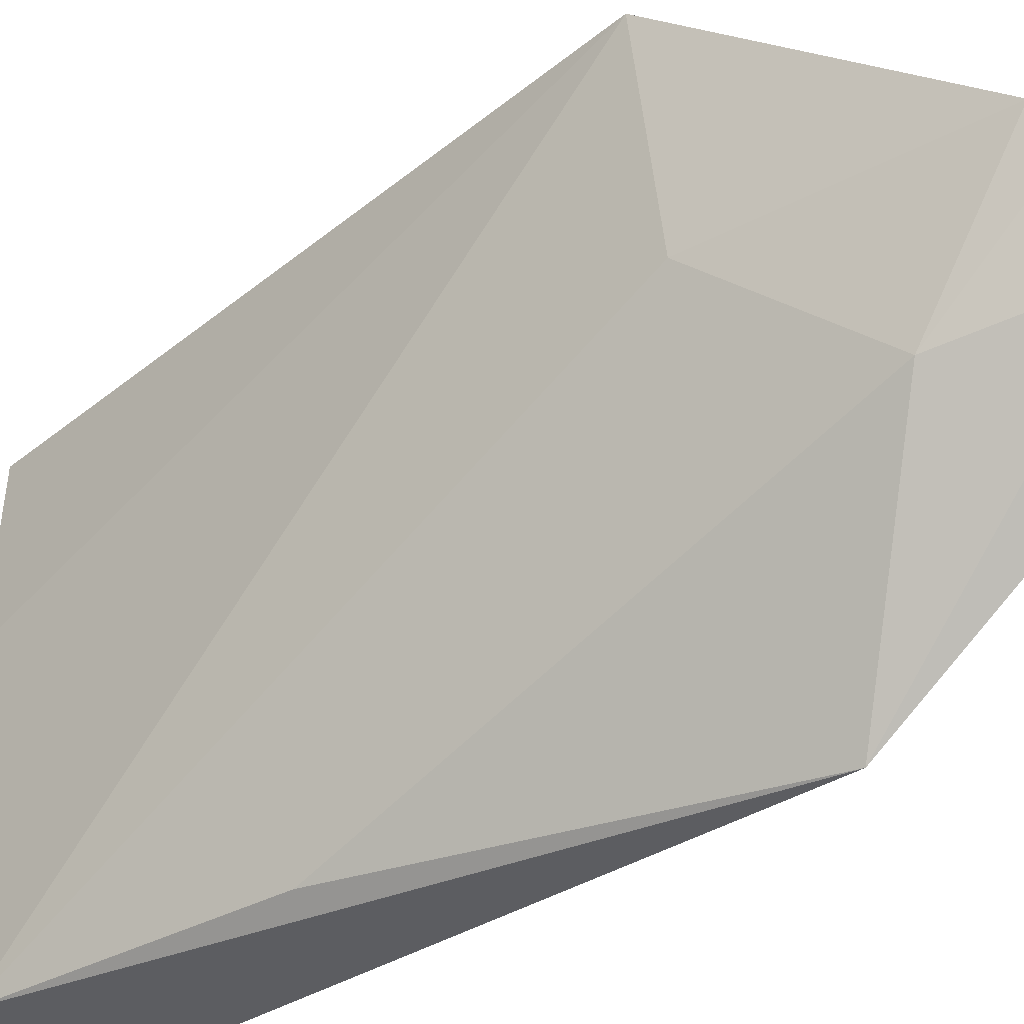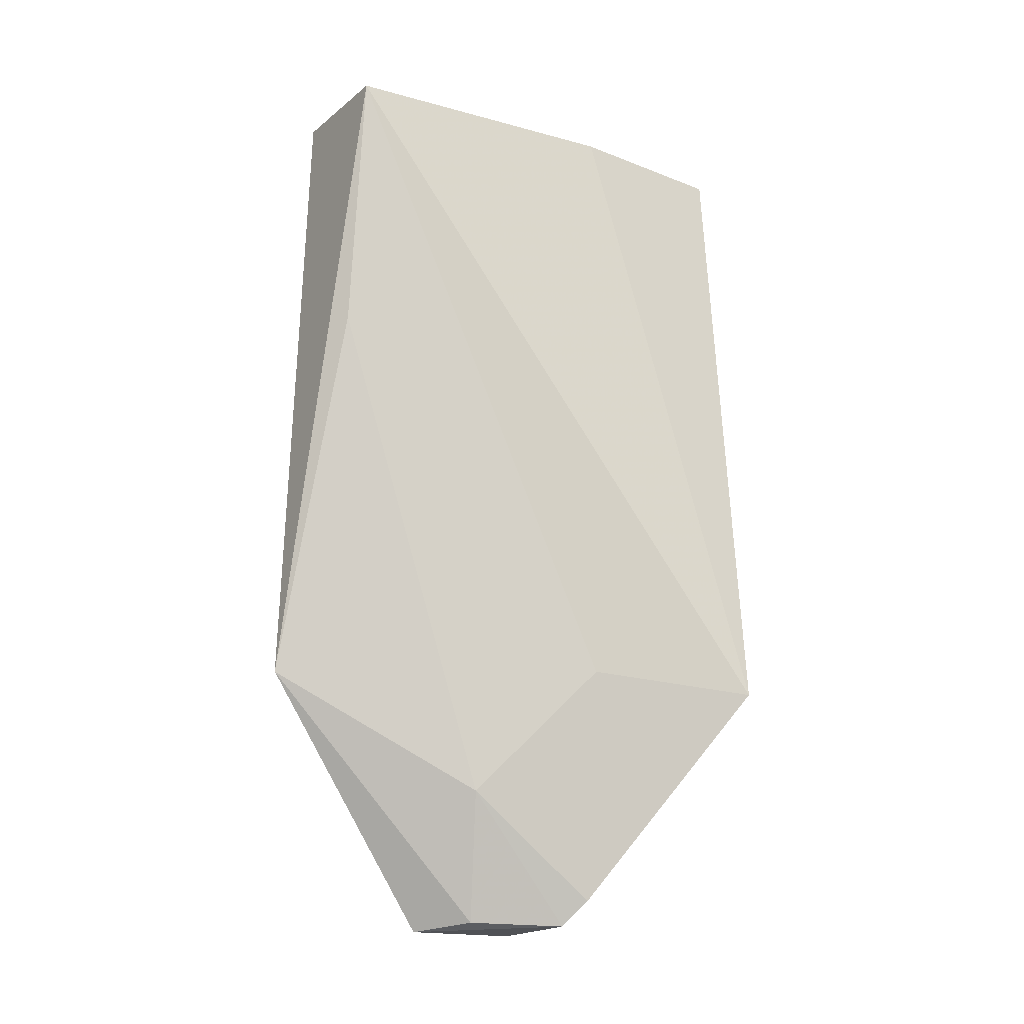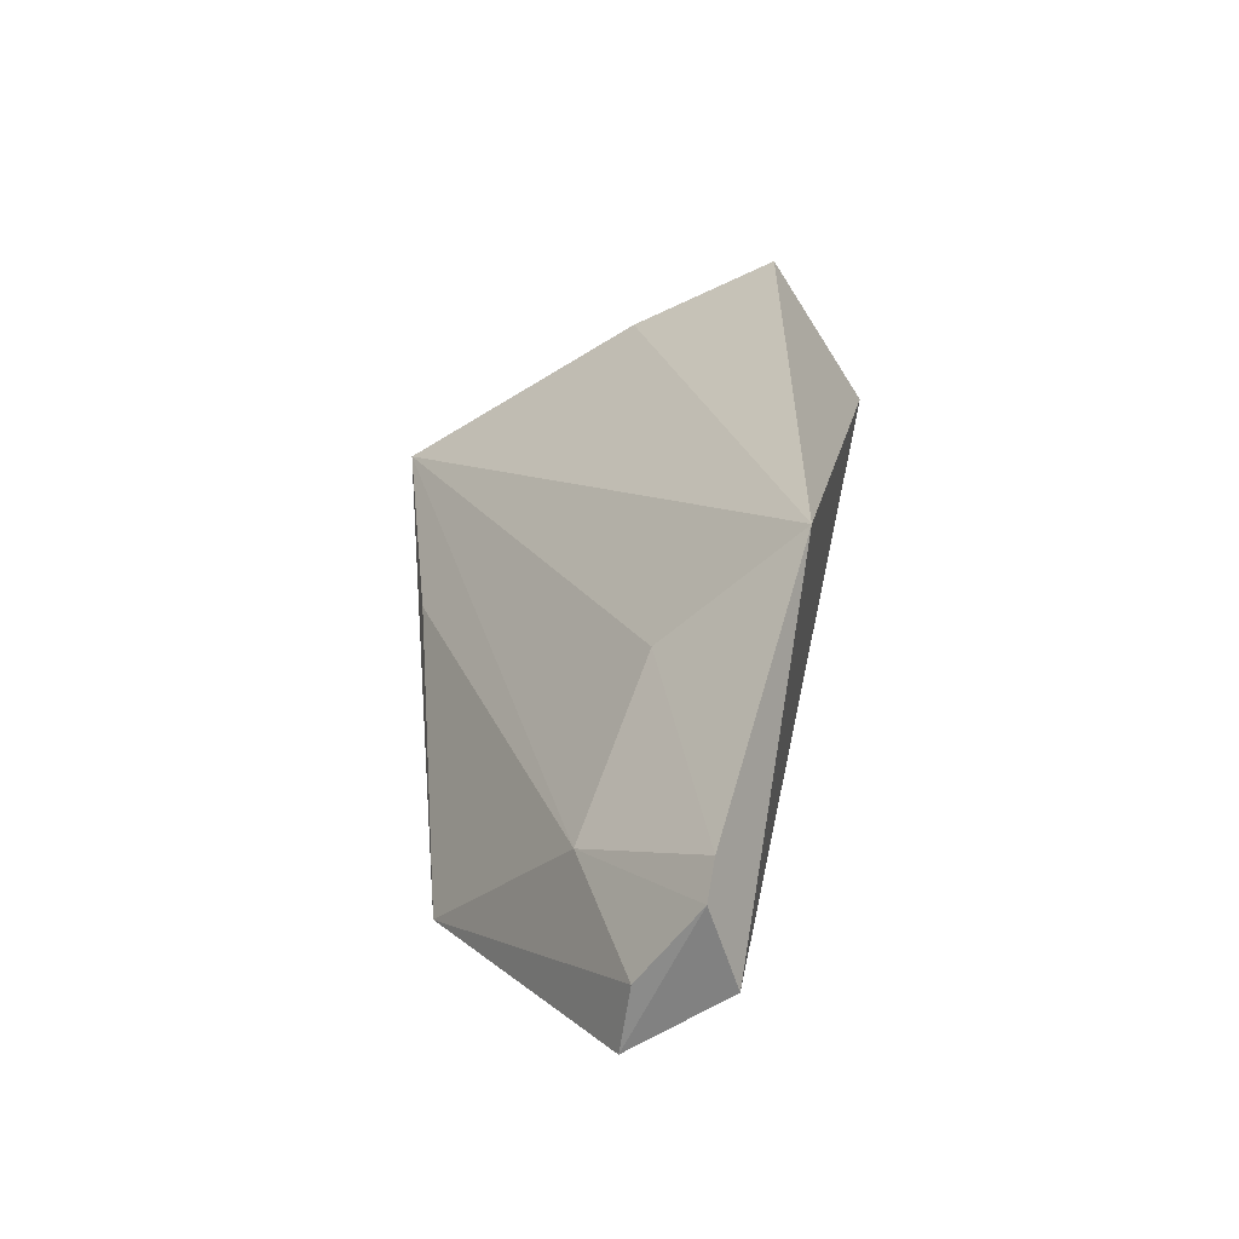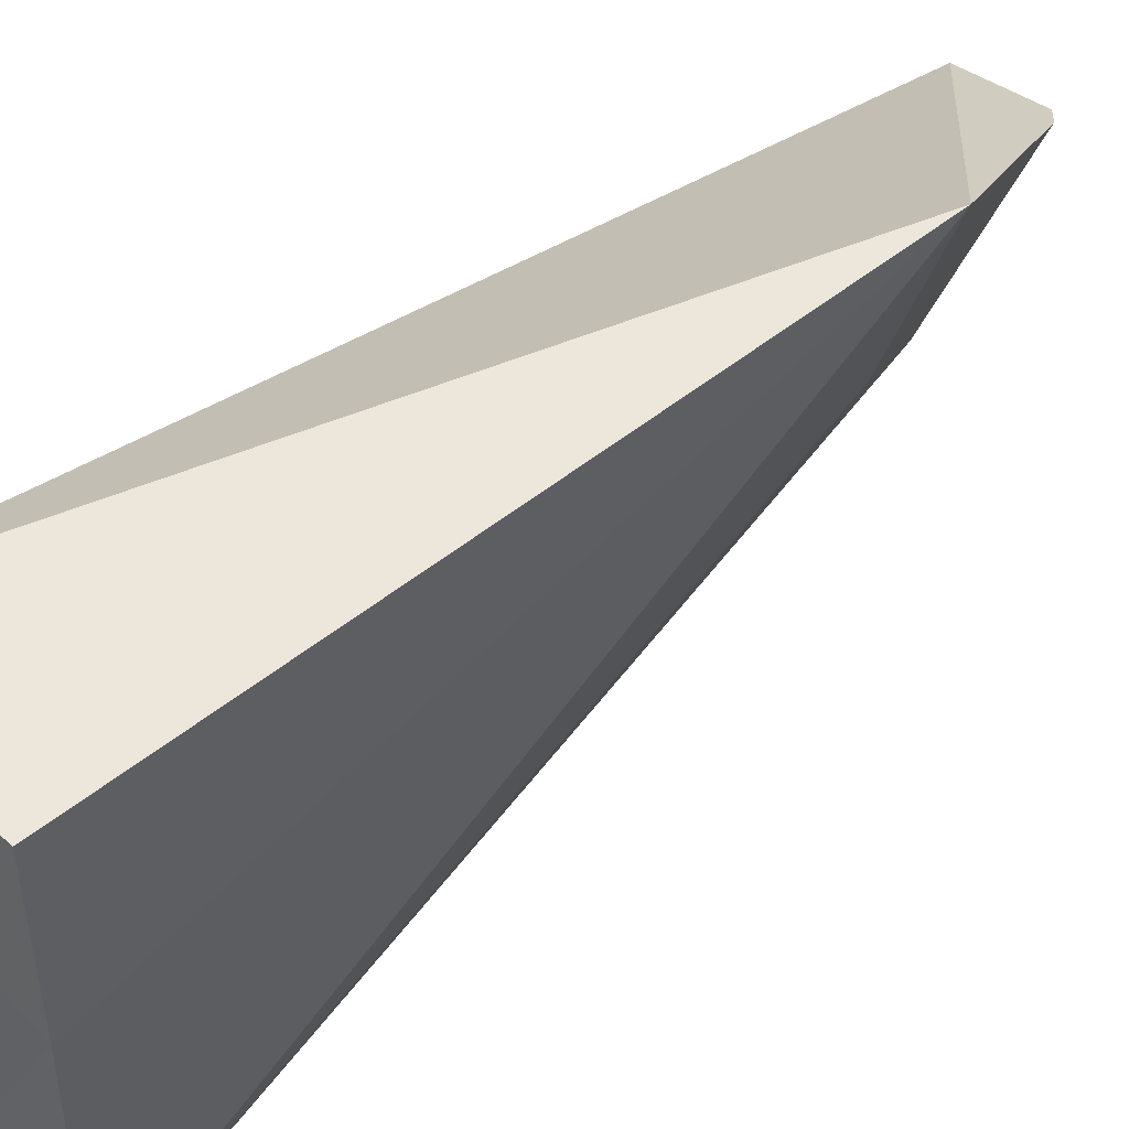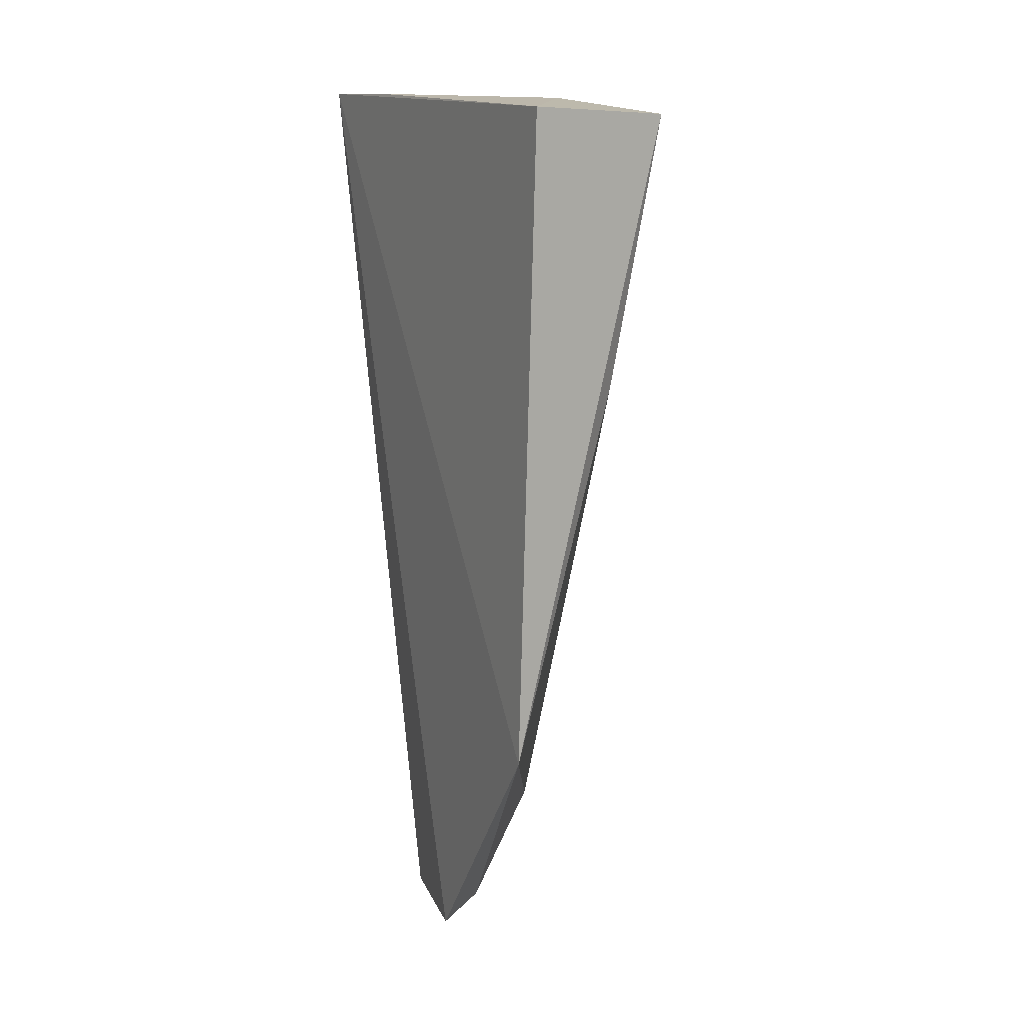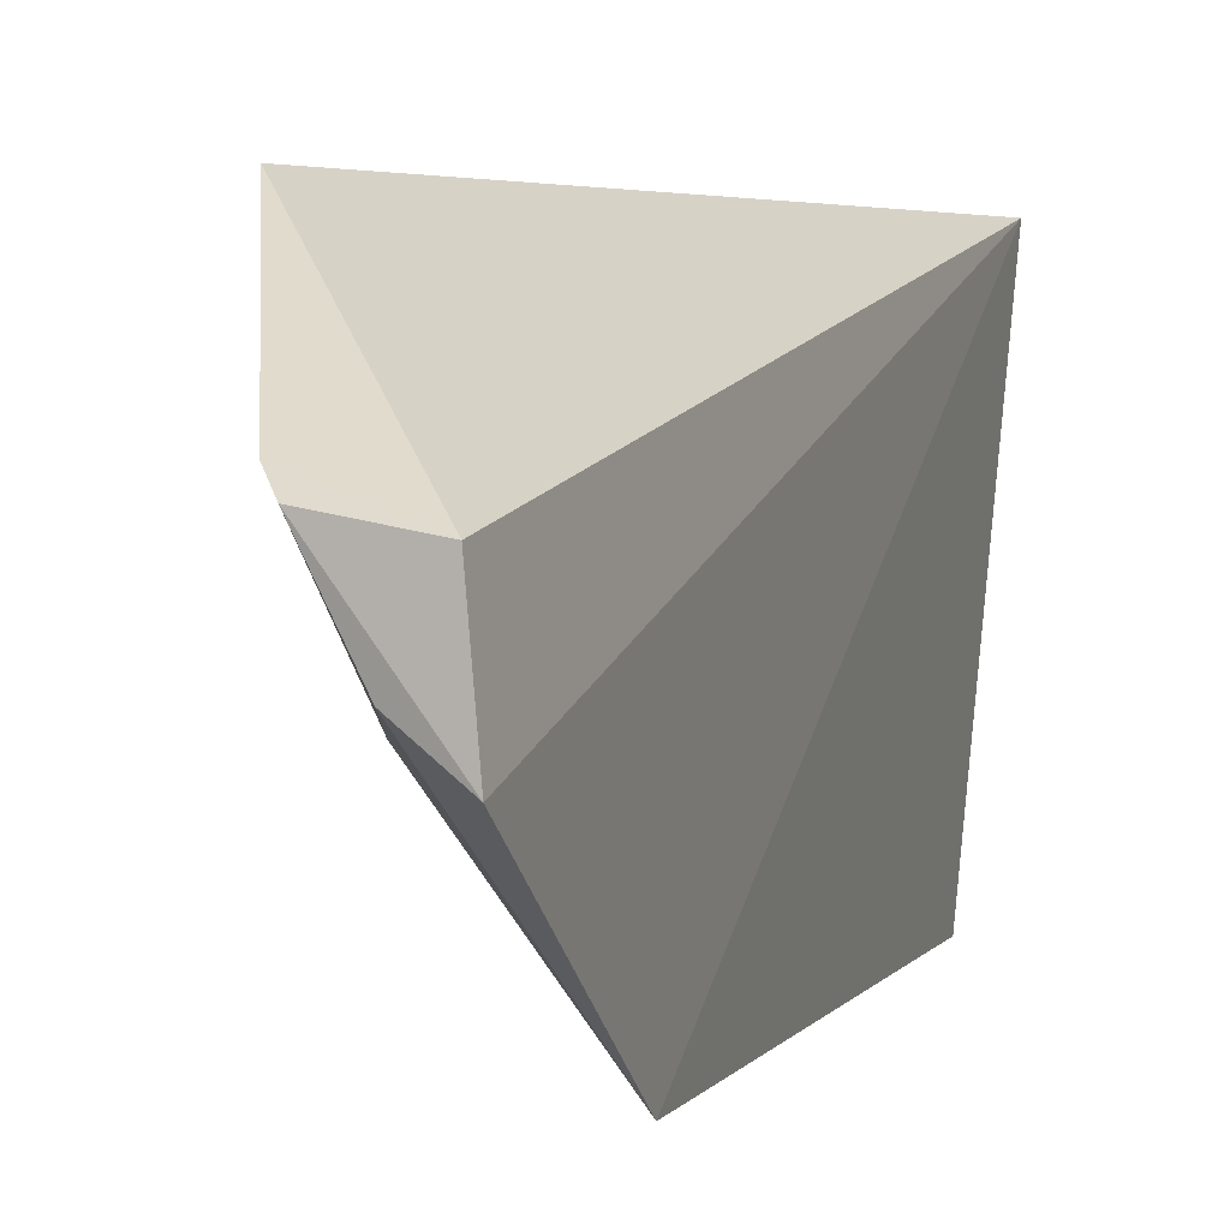
<metadata>
{"format":"obj","ext":"obj","renderer":"f3d","projection":"perspective","resolution":1024,"background":"white","views":[{"elev":-37.0,"azim":132.1,"up":"+Y"},{"elev":-20.3,"azim":57.3,"up":"+Z"},{"elev":-58.8,"azim":117.9,"up":"+Z"},{"elev":49.4,"azim":45.0,"up":"+Y"},{"elev":14.5,"azim":-22.9,"up":"+Z"},{"elev":2.8,"azim":-160.1,"up":"+Y"}]}
</metadata>
<code>
v 0.04992 0.07794 0.06982
v 0.04849 0.04269 0.06956
v 0.05293 0.07862 0.01964
v 0.03665 0.06466 0.0003477
v 0.03507 0.07887 0.07025
v 0.04379 0.05714 0.01067
v 0.05019 0.06511 0.07011
v 0.03842 0.04268 0.07023
v 0.04911 0.06552 0.02062
v 0.04331 0.06582 0.0005053
v 0.03597 0.06992 0.07048
v 0.03679 0.0421 0.02001
v 0.04491 0.06724 0.002473
v 0.03585 0.05611 0.0001866
v 0.04496 0.04349 0.04907
v 0.03991 0.05911 0.00071
f 5 1 3
f 5 3 4
f 7 2 3
f 7 3 1
f 8 2 7
f 9 3 2
f 9 2 6
f 11 7 1
f 11 1 5
f 11 8 7
f 11 5 8
f 12 8 5
f 12 2 8
f 13 9 6
f 13 3 9
f 13 6 10
f 13 10 4
f 13 4 3
f 14 12 5
f 14 5 4
f 14 4 10
f 15 12 6
f 15 6 2
f 15 2 12
f 16 14 10
f 16 10 6
f 16 6 12
f 16 12 14

</code>
